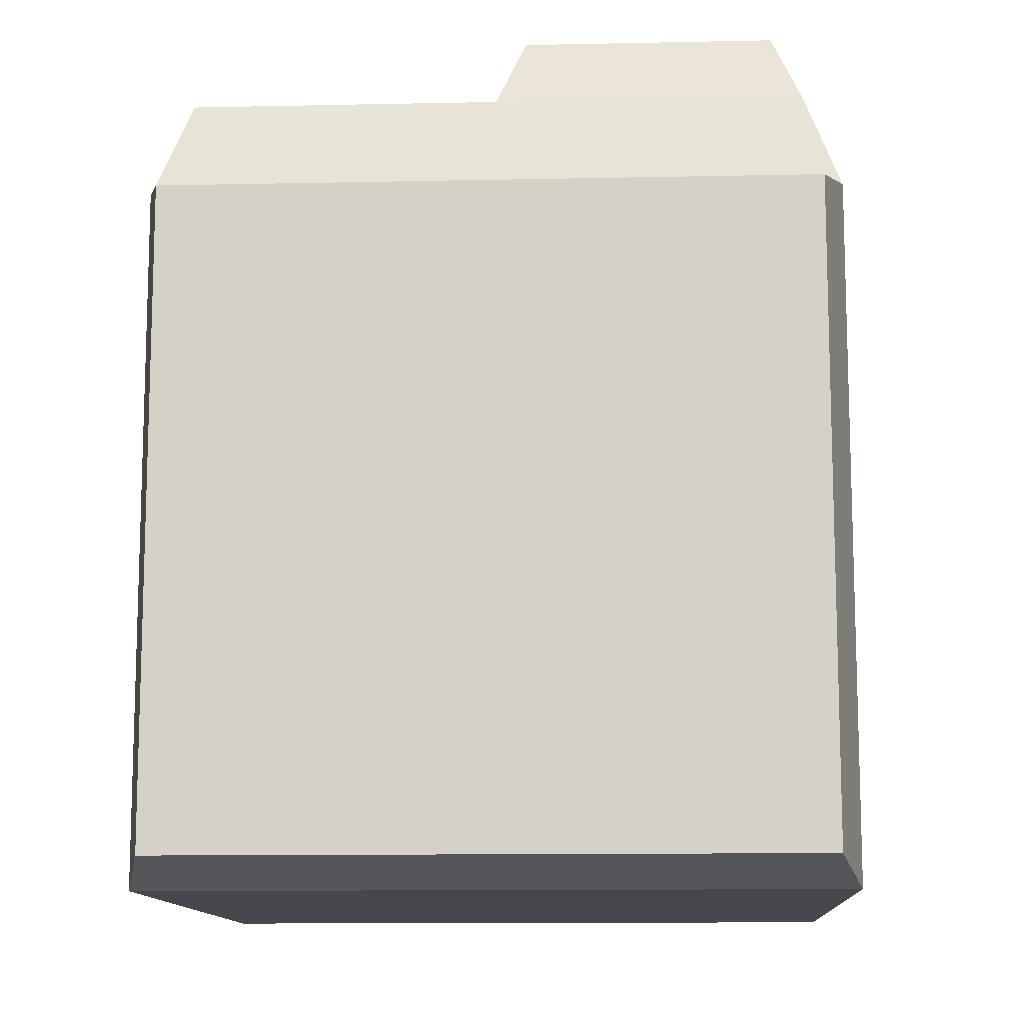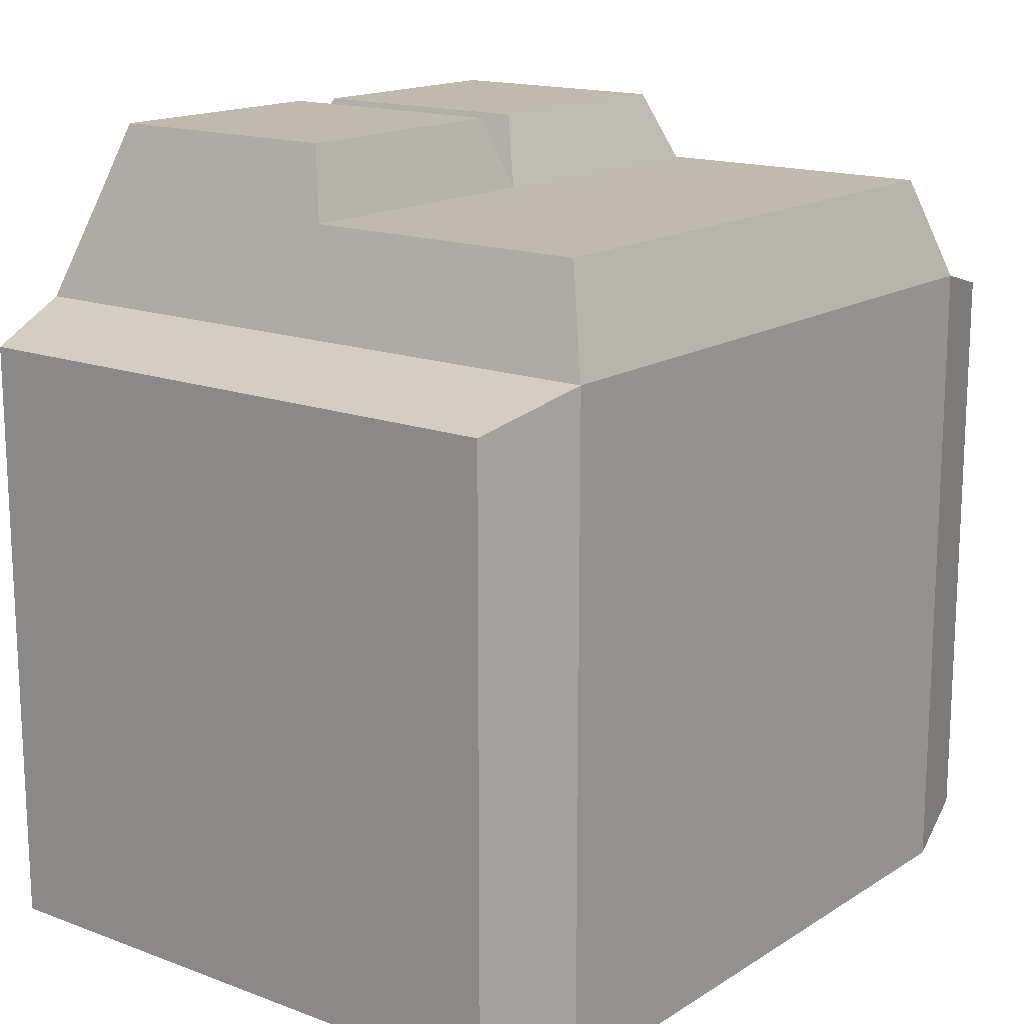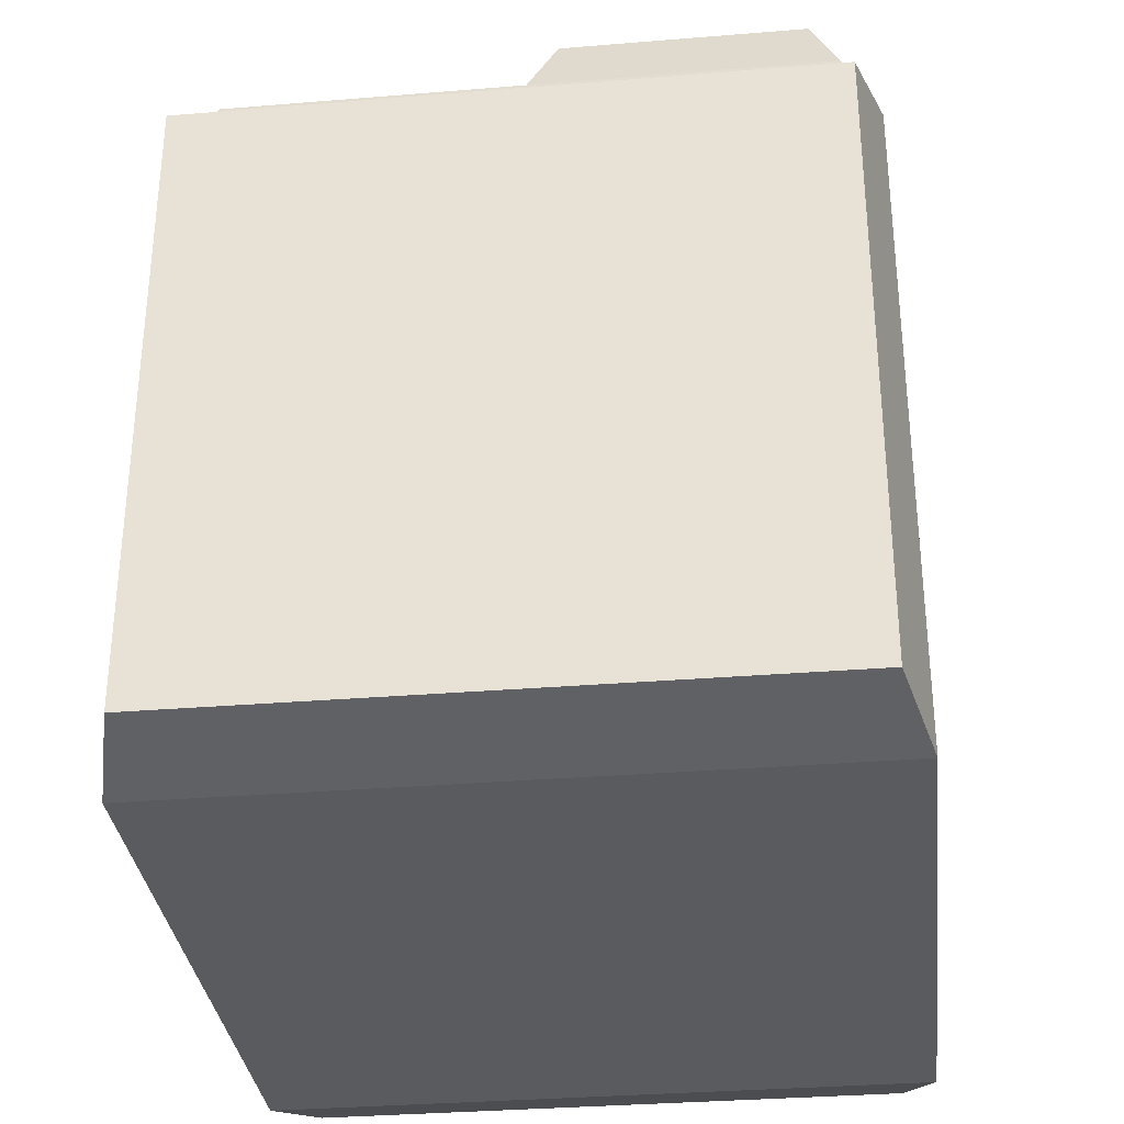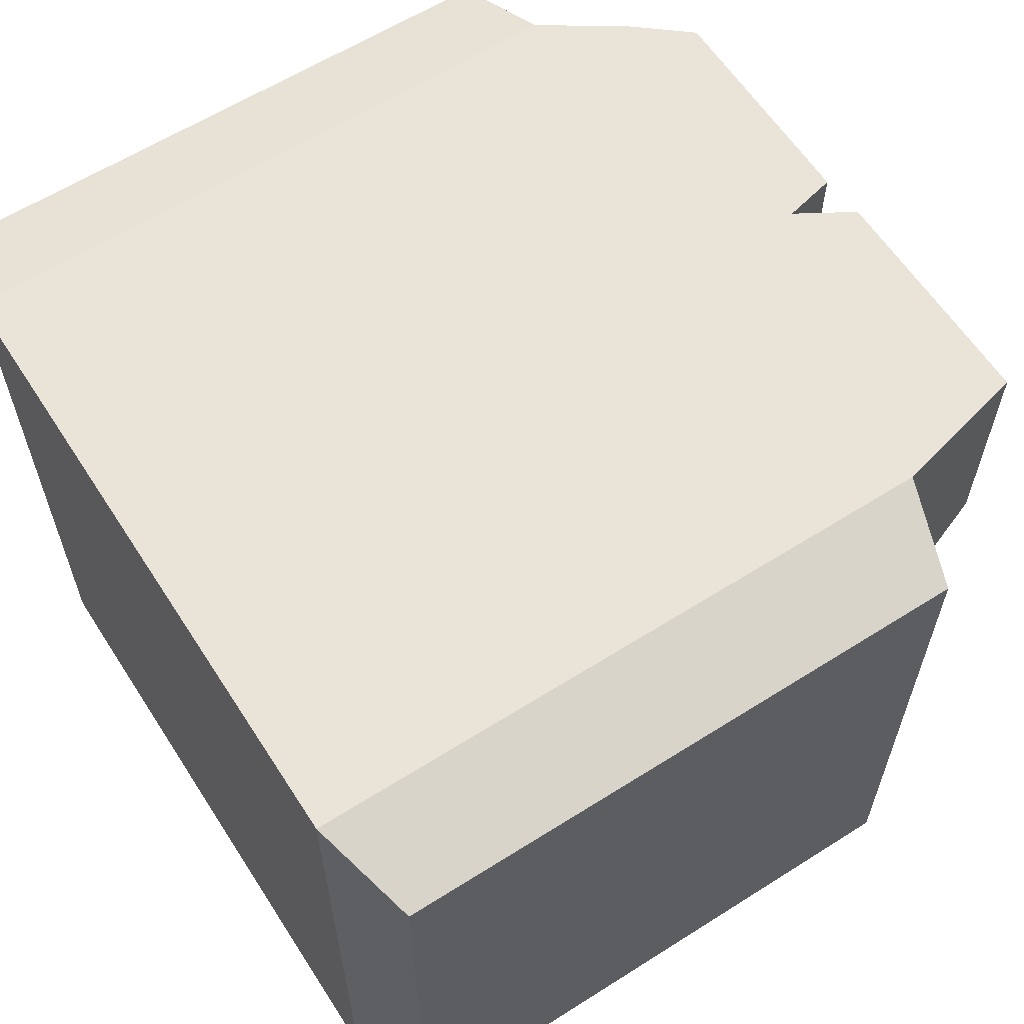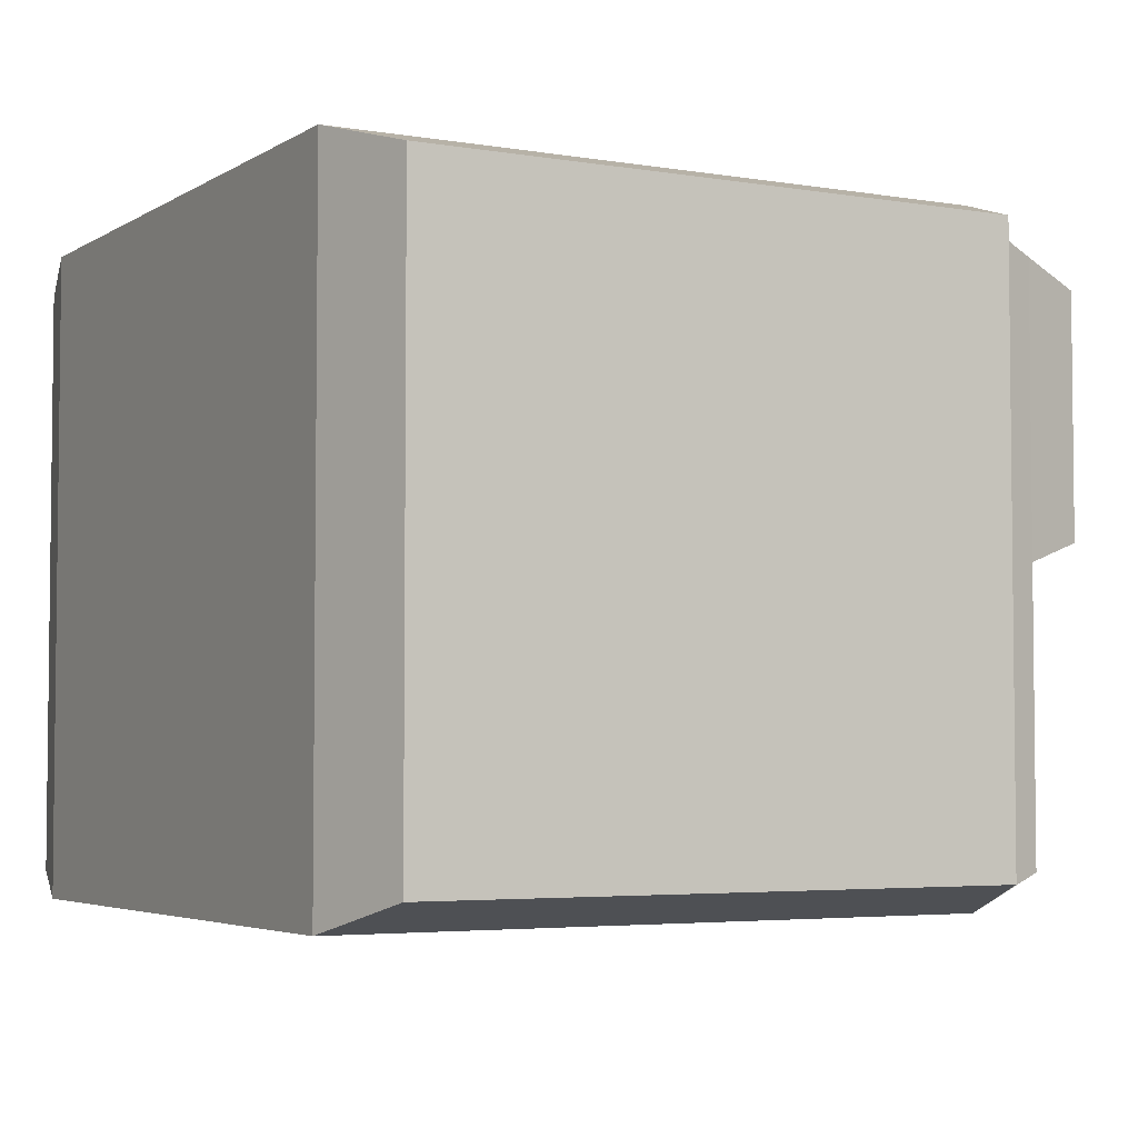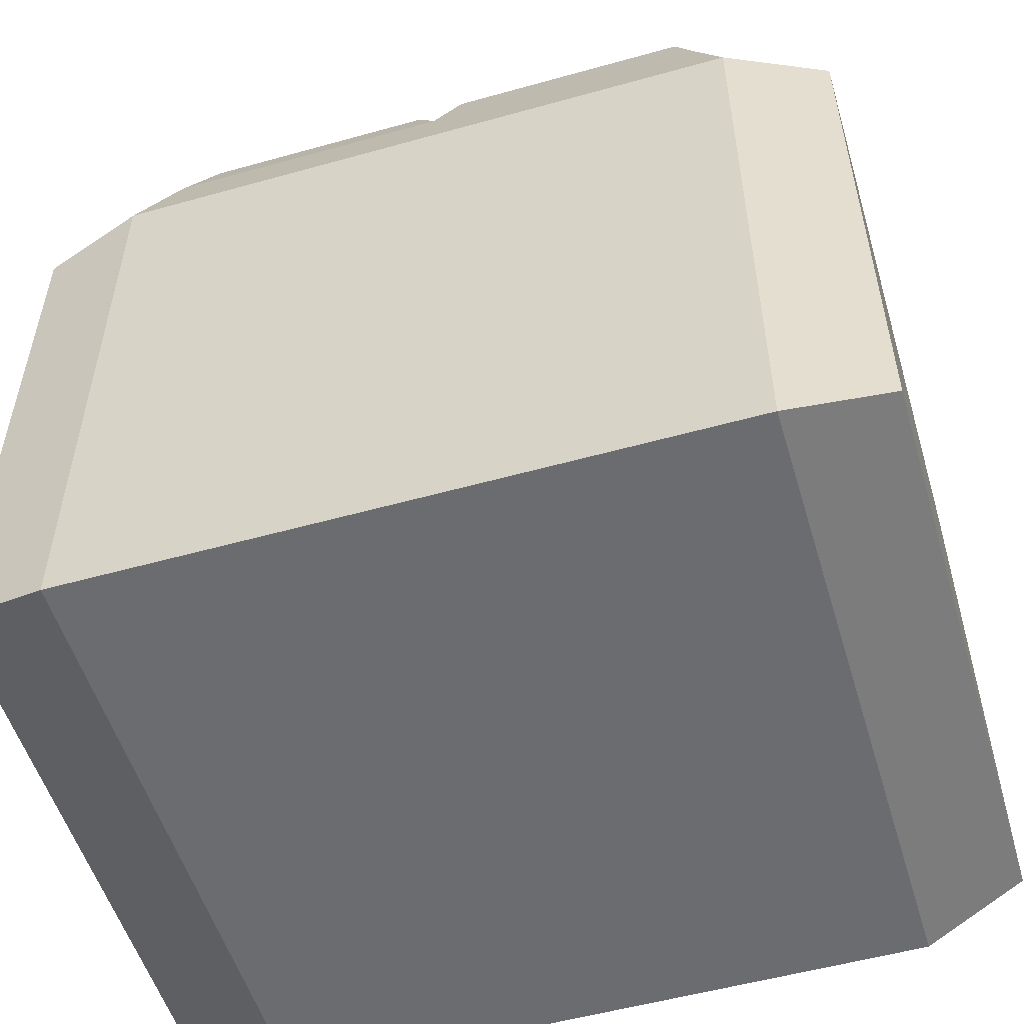
<metadata>
{"format":"obj","ext":"obj","renderer":"f3d","projection":"perspective","resolution":1024,"background":"white","views":[{"elev":-11.9,"azim":92.9,"up":"+Z"},{"elev":15.8,"azim":-52.1,"up":"+Z"},{"elev":-32.8,"azim":96.5,"up":"+Z"},{"elev":61.1,"azim":-122.8,"up":"+Y"},{"elev":-4.1,"azim":-119.0,"up":"+Y"},{"elev":-53.7,"azim":-163.4,"up":"+Z"}]}
</metadata>
<code>
o Cube.008
v -1 -1 1
v -1 -1 -1
v 1 -1 1
v -1 1 1
v 1 1 1
v -1 1 -1
v -1.313 0.906 0.906
v 1 -1 -1
v 1 1 -1
v 1.301 0.9247 -0.9247
v 0.8971 0.8971 1.31
v 6e-06 0.8971 1.31
v -1.313 -0.906 0.906
v -1.313 -0.906 -0.906
v -1.313 0.906 -0.906
v 1.301 -0.9247 -0.9247
v 1.301 -0.9247 0.9247
v 1.301 0.9247 0.9247
v 6e-06 -0 1.31
v 5e-06 -0.8971 1.31
v 0.8971 -1e-06 1.31
v -0.8971 0.8971 1.31
v -0.8971 1e-06 1.31
v -0.8971 -0.8971 1.31
v 0.0833 0.8138 1.521
v -0.07005 0.07006 1.525
v -0.827 0.827 1.525
v -0.827 0.07006 1.525
v -0.07005 0.827 1.525
v 0.0833 0.08329 1.521
v 0.8138 0.8138 1.521
v 0.8138 0.08329 1.521
v 0.8971 -0.8971 1.31
f 1 2 3
f 4 5 6
f 4 6 7
f 2 6 8
f 9 5 10
f 11 5 12
f 13 7 14
f 6 2 15
f 1 4 13
f 2 1 14
f 16 10 17
f 5 3 18
f 8 9 16
f 3 8 17
f 19 20 21
f 5 11 21
f 22 4 23
f 24 1 20
f 12 19 25
f 19 12 26
f 23 24 19
f 27 28 29
f 23 19 28
f 12 22 29
f 22 23 27
f 25 30 31
f 19 21 30
f 11 12 31
f 21 11 32
f 2 8 3
f 5 9 6
f 6 15 7
f 6 9 8
f 5 18 10
f 5 4 22
f 12 5 22
f 7 15 14
f 2 14 15
f 4 7 13
f 1 13 14
f 10 18 17
f 3 17 18
f 9 10 16
f 8 16 17
f 20 33 21
f 3 5 33
f 5 21 33
f 4 1 24
f 23 4 24
f 1 3 33
f 20 1 33
f 19 30 25
f 12 29 26
f 24 20 19
f 28 26 29
f 19 26 28
f 22 27 29
f 23 28 27
f 30 32 31
f 21 32 30
f 12 25 31
f 11 31 32

</code>
